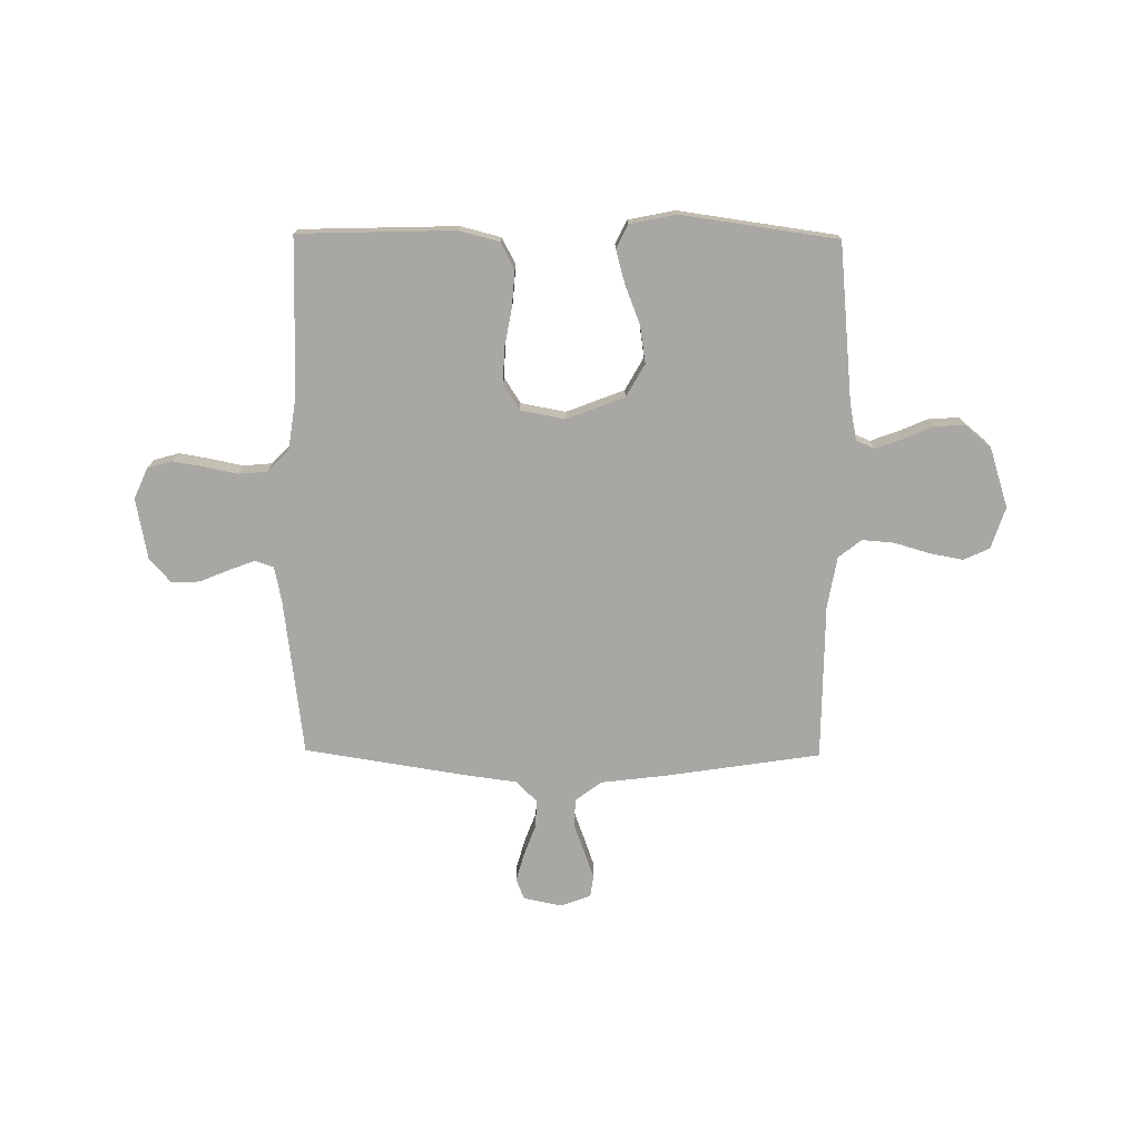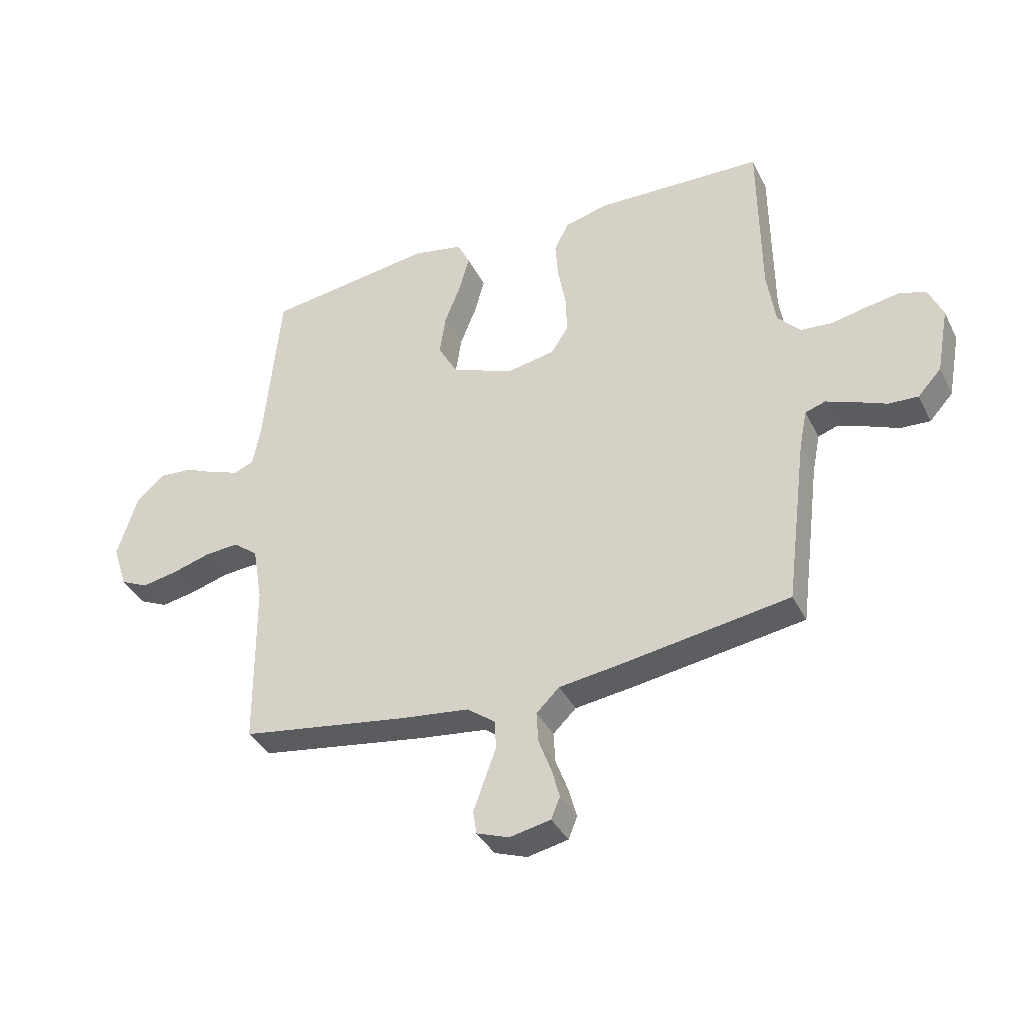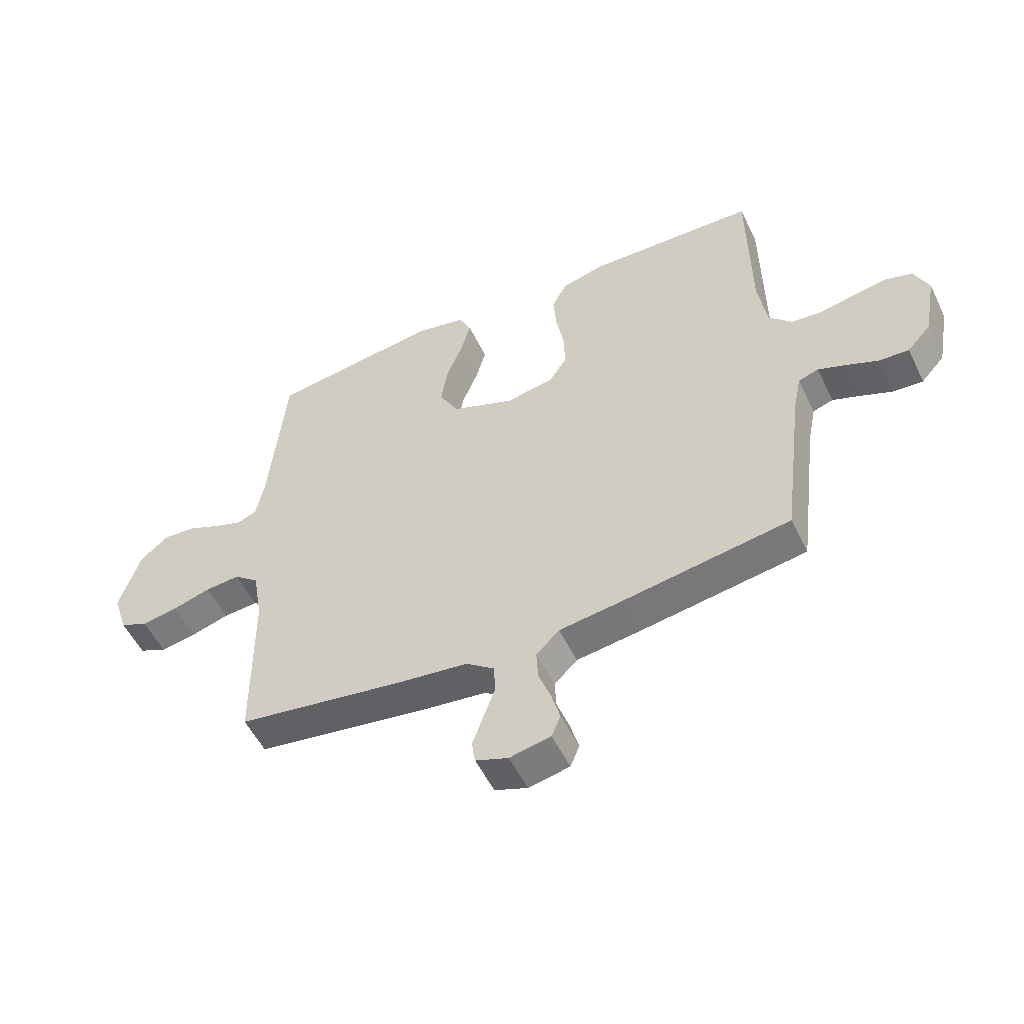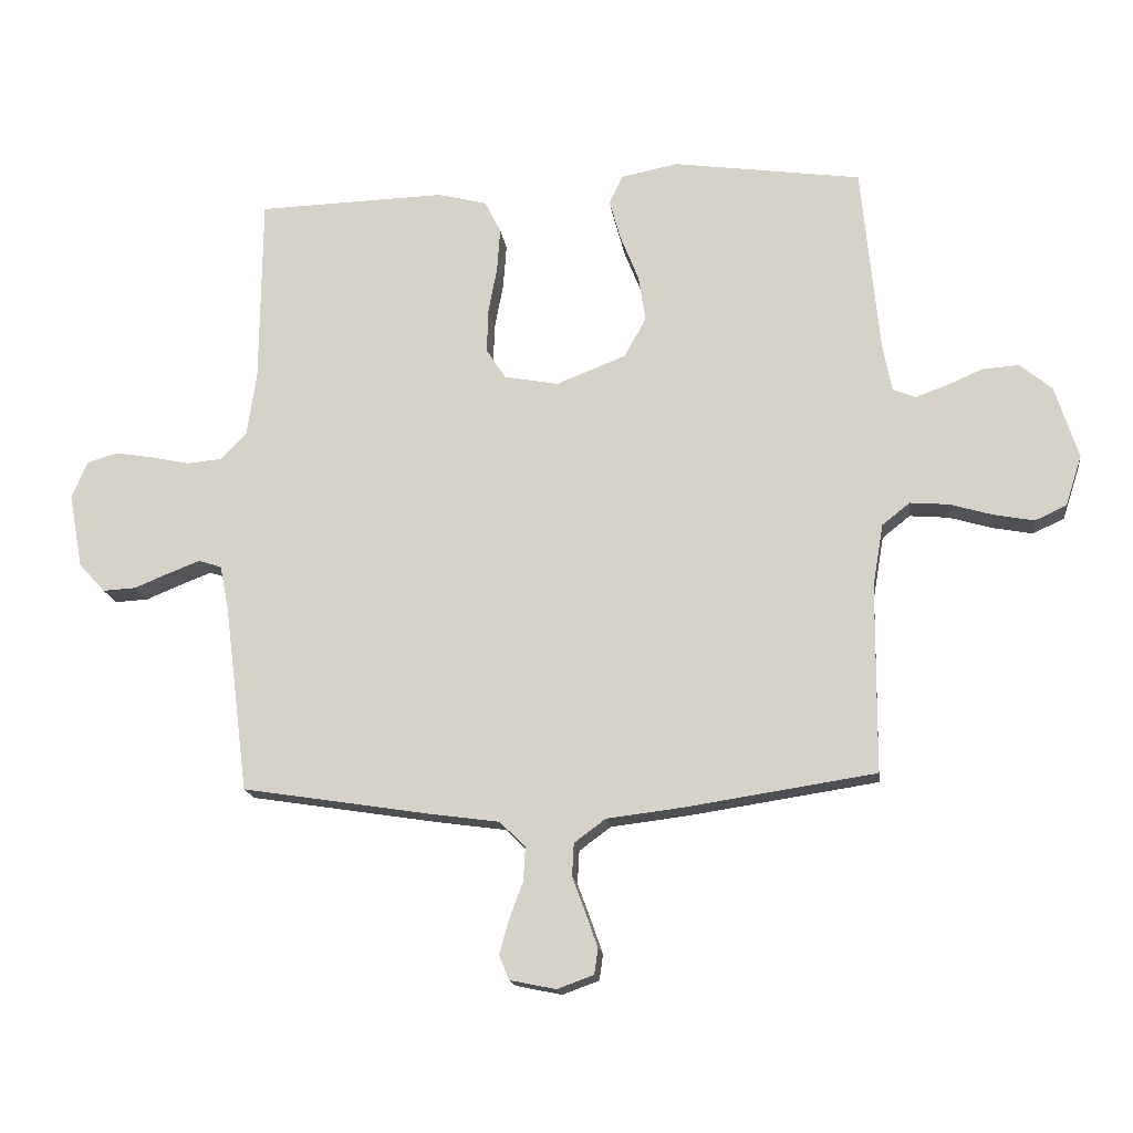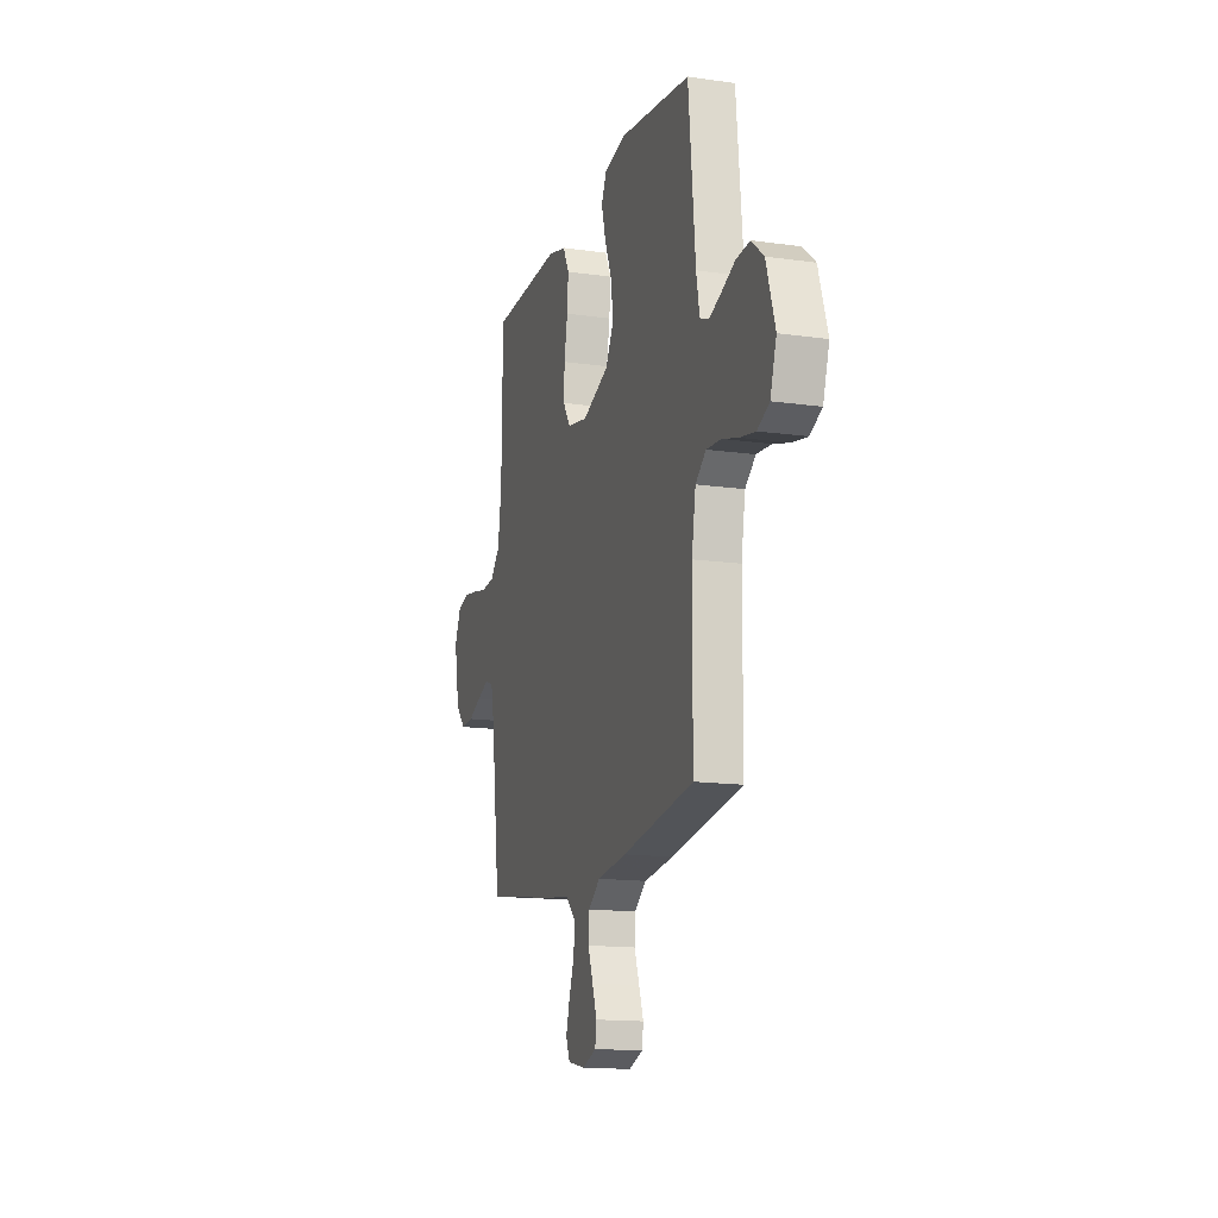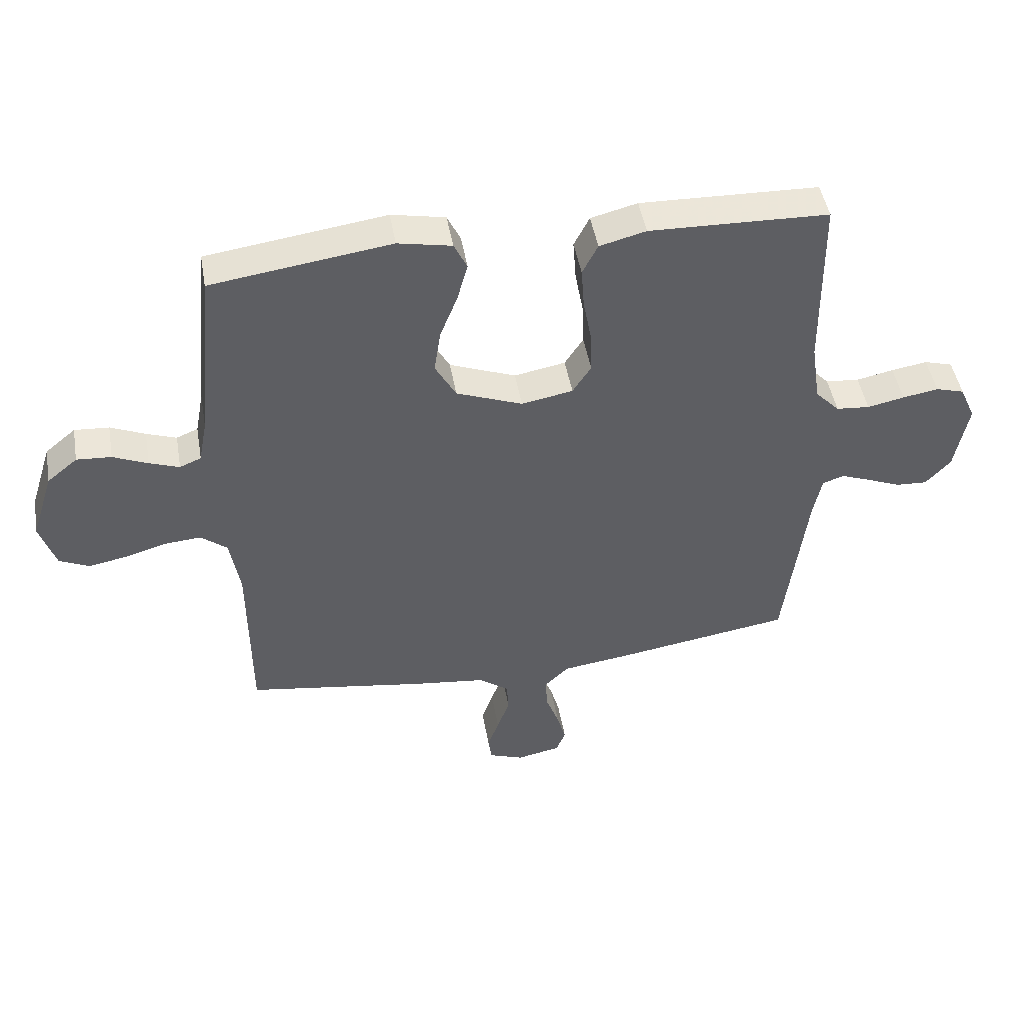
<metadata>
{"format":"obj","ext":"obj","renderer":"f3d","projection":"perspective","resolution":1024,"background":"white","views":[{"elev":-74.5,"azim":-0.6,"up":"+Y"},{"elev":-37.6,"azim":-155.6,"up":"+Z"},{"elev":-53.3,"azim":-154.5,"up":"+Z"},{"elev":-16.4,"azim":7.2,"up":"+Z"},{"elev":-14.9,"azim":73.0,"up":"+Z"},{"elev":47.0,"azim":170.1,"up":"+Z"}]}
</metadata>
<code>
v -0.5 0.07 -0.5
v -0.538 0.07 -0.2
v -0.552 0.07 -0.131
v -0.588 0.07 -0.119
v -0.638 0.07 -0.138
v -0.694 0.07 -0.161
v -0.747 0.07 -0.164
v -0.789 0.07 -0.118
v -0.811 0.07 0
v -0.785 0.07 0.059
v -0.737 0.07 0.073
v -0.677 0.07 0.063
v -0.615 0.07 0.05
v -0.559 0.07 0.055
v -0.518 0.07 0.098
v -0.503 0.07 0.2
v -0.5 0.07 0.5
v -0.2 0.07 0.509
v -0.122 0.07 0.489
v -0.096 0.07 0.438
v -0.101 0.07 0.369
v -0.115 0.07 0.293
v -0.117 0.07 0.225
v -0.086 0.07 0.177
v 0 0.07 0.161
v 0.111 0.07 0.204
v 0.146 0.07 0.267
v 0.135 0.07 0.34
v 0.106 0.07 0.413
v 0.088 0.07 0.478
v 0.11 0.07 0.524
v 0.2 0.07 0.542
v 0.5 0.07 0.5
v 0.529 0.07 0.2
v 0.543 0.07 0.126
v 0.579 0.07 0.111
v 0.629 0.07 0.129
v 0.687 0.07 0.154
v 0.745 0.07 0.158
v 0.796 0.07 0.116
v 0.833 0.07 0
v 0.807 0.07 -0.08
v 0.757 0.07 -0.103
v 0.693 0.07 -0.091
v 0.625 0.07 -0.071
v 0.563 0.07 -0.066
v 0.519 0.07 -0.101
v 0.502 0.07 -0.2
v 0.5 0.07 -0.5
v 0.2 0.07 -0.546
v 0.077 0.07 -0.561
v 0.027 0.07 -0.598
v 0.024 0.07 -0.65
v 0.045 0.07 -0.707
v 0.064 0.07 -0.761
v 0.058 0.07 -0.802
v 0 0.07 -0.823
v -0.073 0.07 -0.808
v -0.089 0.07 -0.769
v -0.074 0.07 -0.715
v -0.052 0.07 -0.656
v -0.049 0.07 -0.602
v -0.09 0.07 -0.562
v -0.2 0.07 -0.547
v -0.5 0 -0.5
v -0.538 0 -0.2
v -0.552 0 -0.131
v -0.588 0 -0.119
v -0.638 0 -0.138
v -0.694 0 -0.161
v -0.747 0 -0.164
v -0.789 0 -0.118
v -0.811 0 0
v -0.785 0 0.059
v -0.737 0 0.073
v -0.677 0 0.063
v -0.615 0 0.05
v -0.559 0 0.055
v -0.518 0 0.098
v -0.503 0 0.2
v -0.5 0 0.5
v -0.2 0 0.509
v -0.122 0 0.489
v -0.096 0 0.438
v -0.101 0 0.369
v -0.115 0 0.293
v -0.117 0 0.225
v -0.086 0 0.177
v 0 0 0.161
v 0.111 0 0.204
v 0.146 0 0.267
v 0.135 0 0.34
v 0.106 0 0.413
v 0.088 0 0.478
v 0.11 0 0.524
v 0.2 0 0.542
v 0.5 0 0.5
v 0.529 0 0.2
v 0.543 0 0.126
v 0.579 0 0.111
v 0.629 0 0.129
v 0.687 0 0.154
v 0.745 0 0.158
v 0.796 0 0.116
v 0.833 0 0
v 0.807 0 -0.08
v 0.757 0 -0.103
v 0.693 0 -0.091
v 0.625 0 -0.071
v 0.563 0 -0.066
v 0.519 0 -0.101
v 0.502 0 -0.2
v 0.5 0 -0.5
v 0.2 0 -0.546
v 0.077 0 -0.561
v 0.027 0 -0.598
v 0.024 0 -0.65
v 0.045 0 -0.707
v 0.064 0 -0.761
v 0.058 0 -0.802
v 0 0 -0.823
v -0.073 0 -0.808
v -0.089 0 -0.769
v -0.074 0 -0.715
v -0.052 0 -0.656
v -0.049 0 -0.602
v -0.09 0 -0.562
v -0.2 0 -0.547
f 63 64 1 2
f 58 59 60 61
f 56 57 58 61
f 56 61 62
f 53 54 55 56
f 53 56 62
f 52 53 62 63
f 48 49 50 51
f 47 48 51 52
f 42 43 44 45
f 42 45 46
f 41 42 46
f 40 41 46
f 37 38 39 40
f 36 37 40 46
f 35 36 46 47
f 31 32 33 34
f 28 29 30 31
f 27 28 31 34
f 26 27 34 35
f 19 20 21 22
f 19 22 23
f 16 17 18 19
f 15 16 19 23
f 14 15 23 24
f 10 11 12 13
f 8 9 10 13
f 8 13 14
f 5 6 7 8
f 4 5 8 14
f 3 4 14 24
f 25 26 35 47
f 25 47 52 63
f 24 25 63
f 2 3 24 63
f 66 65 128 127
f 125 124 123 122
f 125 122 121 120
f 126 125 120
f 120 119 118 117
f 126 120 117
f 127 126 117 116
f 115 114 113 112
f 116 115 112 111
f 109 108 107 106
f 110 109 106
f 110 106 105
f 110 105 104
f 104 103 102 101
f 110 104 101 100
f 111 110 100 99
f 98 97 96 95
f 95 94 93 92
f 98 95 92 91
f 99 98 91 90
f 86 85 84 83
f 87 86 83
f 83 82 81 80
f 87 83 80 79
f 88 87 79 78
f 77 76 75 74
f 77 74 73 72
f 78 77 72
f 72 71 70 69
f 78 72 69 68
f 88 78 68 67
f 111 99 90 89
f 127 116 111 89
f 127 89 88
f 127 88 67 66
f 1 65 66 2
f 2 66 67 3
f 3 67 68 4
f 4 68 69 5
f 5 69 70 6
f 6 70 71 7
f 7 71 72 8
f 8 72 73 9
f 9 73 74 10
f 10 74 75 11
f 11 75 76 12
f 12 76 77 13
f 13 77 78 14
f 14 78 79 15
f 15 79 80 16
f 16 80 81 17
f 17 81 82 18
f 18 82 83 19
f 19 83 84 20
f 20 84 85 21
f 21 85 86 22
f 22 86 87 23
f 23 87 88 24
f 24 88 89 25
f 25 89 90 26
f 26 90 91 27
f 27 91 92 28
f 28 92 93 29
f 29 93 94 30
f 30 94 95 31
f 31 95 96 32
f 32 96 97 33
f 33 97 98 34
f 34 98 99 35
f 35 99 100 36
f 36 100 101 37
f 37 101 102 38
f 38 102 103 39
f 39 103 104 40
f 40 104 105 41
f 41 105 106 42
f 42 106 107 43
f 43 107 108 44
f 44 108 109 45
f 45 109 110 46
f 46 110 111 47
f 47 111 112 48
f 48 112 113 49
f 49 113 114 50
f 50 114 115 51
f 51 115 116 52
f 52 116 117 53
f 53 117 118 54
f 54 118 119 55
f 55 119 120 56
f 56 120 121 57
f 57 121 122 58
f 58 122 123 59
f 59 123 124 60
f 60 124 125 61
f 61 125 126 62
f 62 126 127 63
f 63 127 128 64
f 64 128 65 1

</code>
